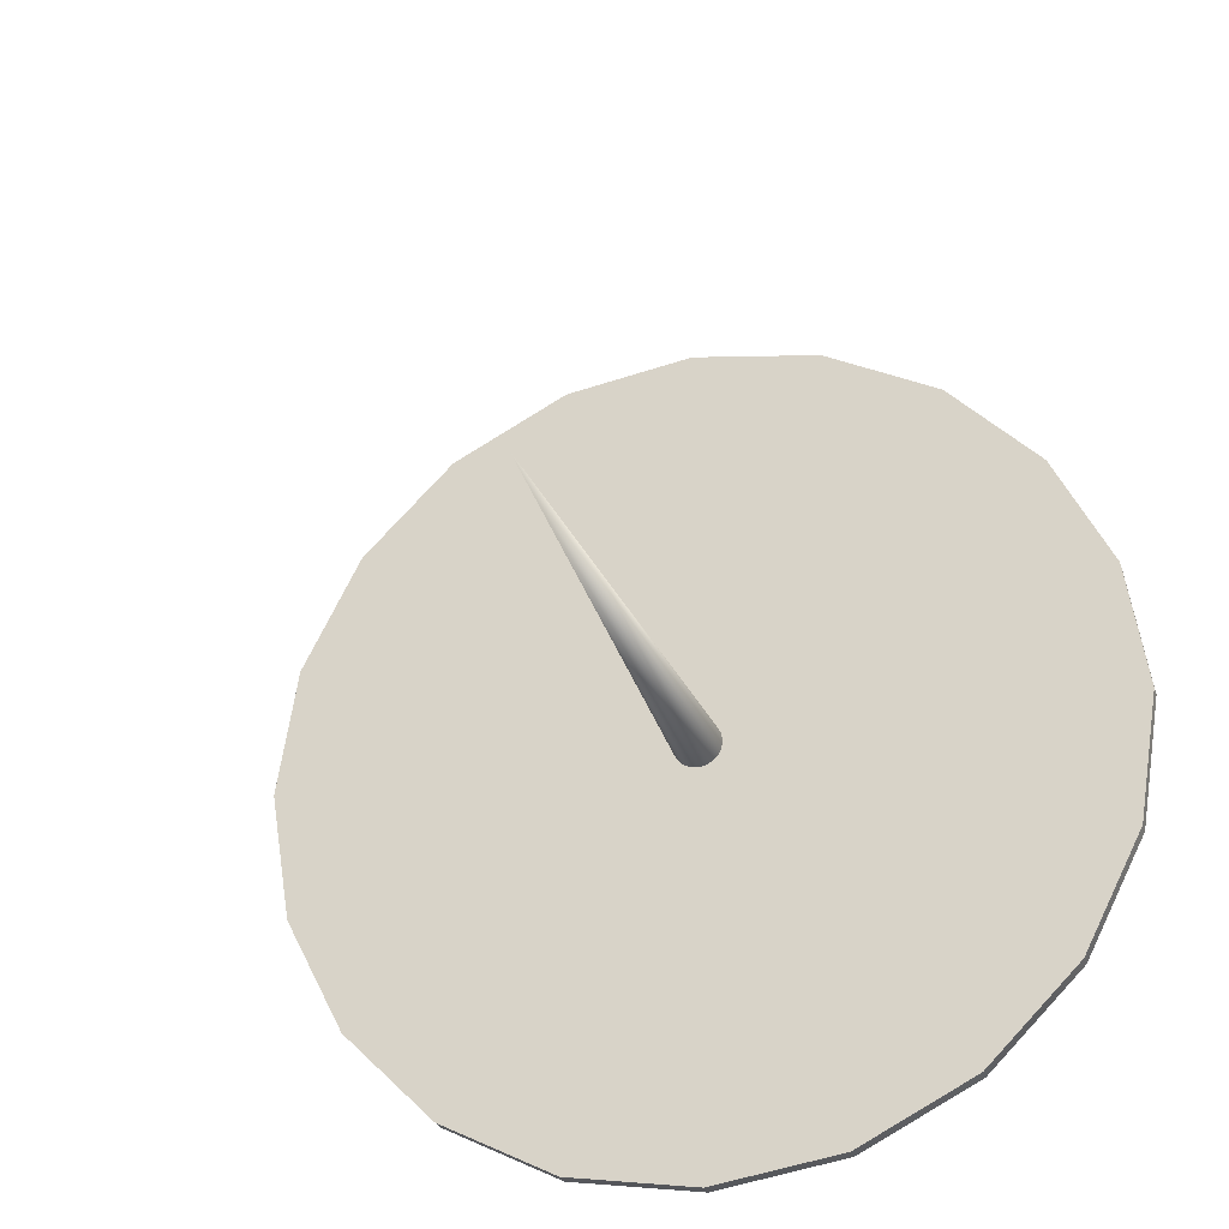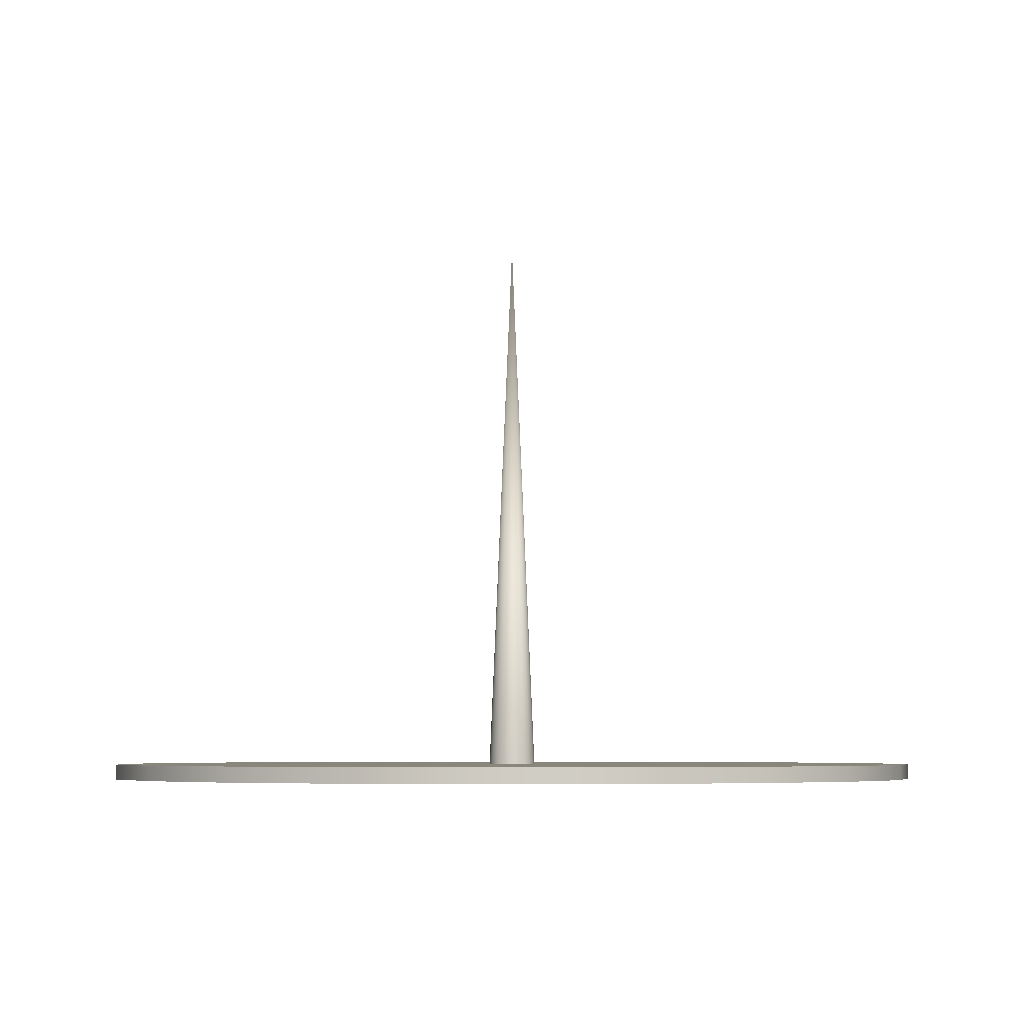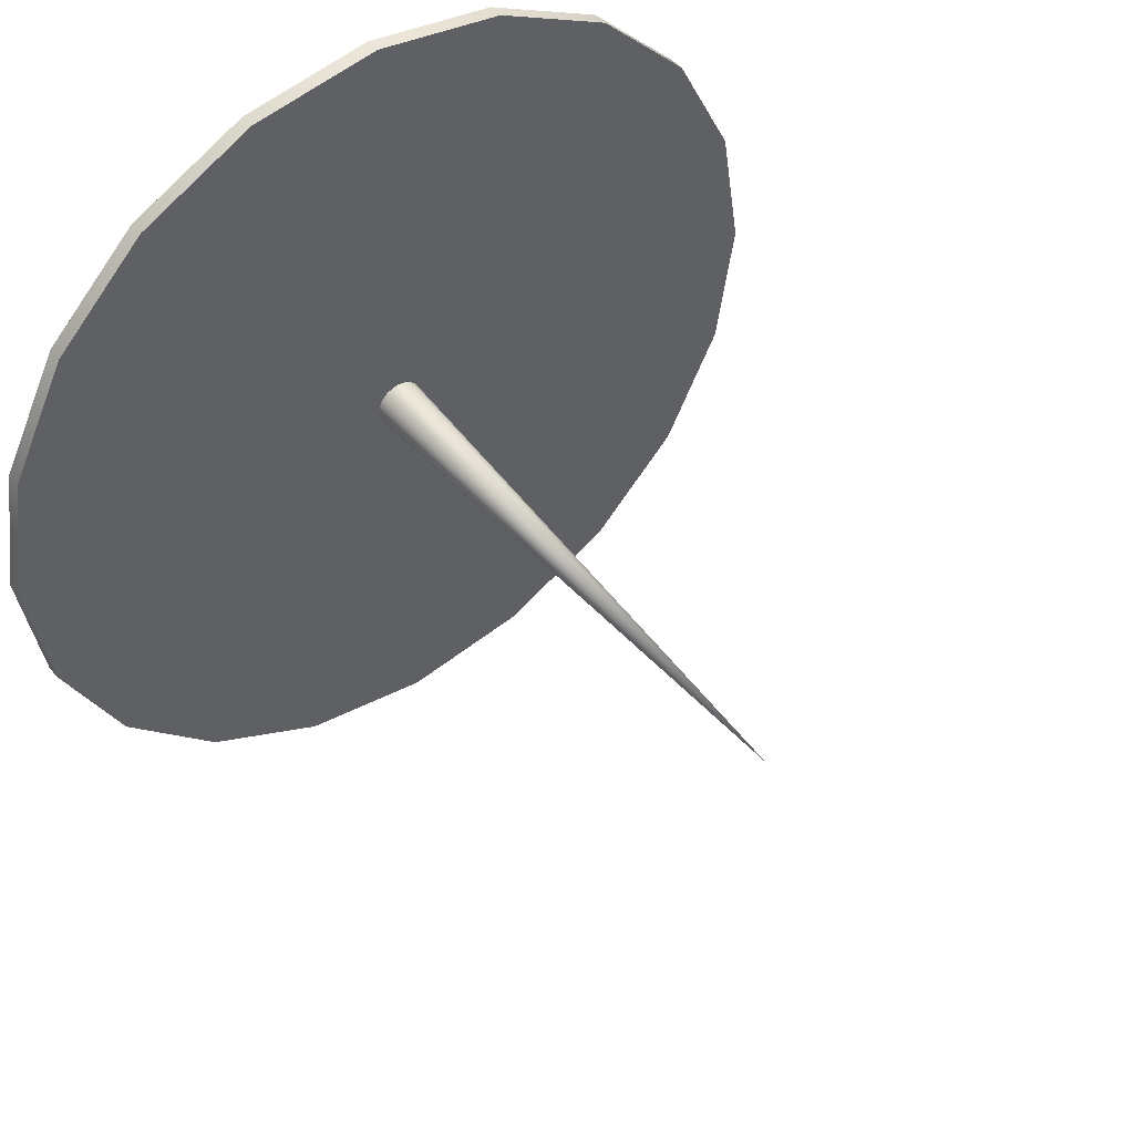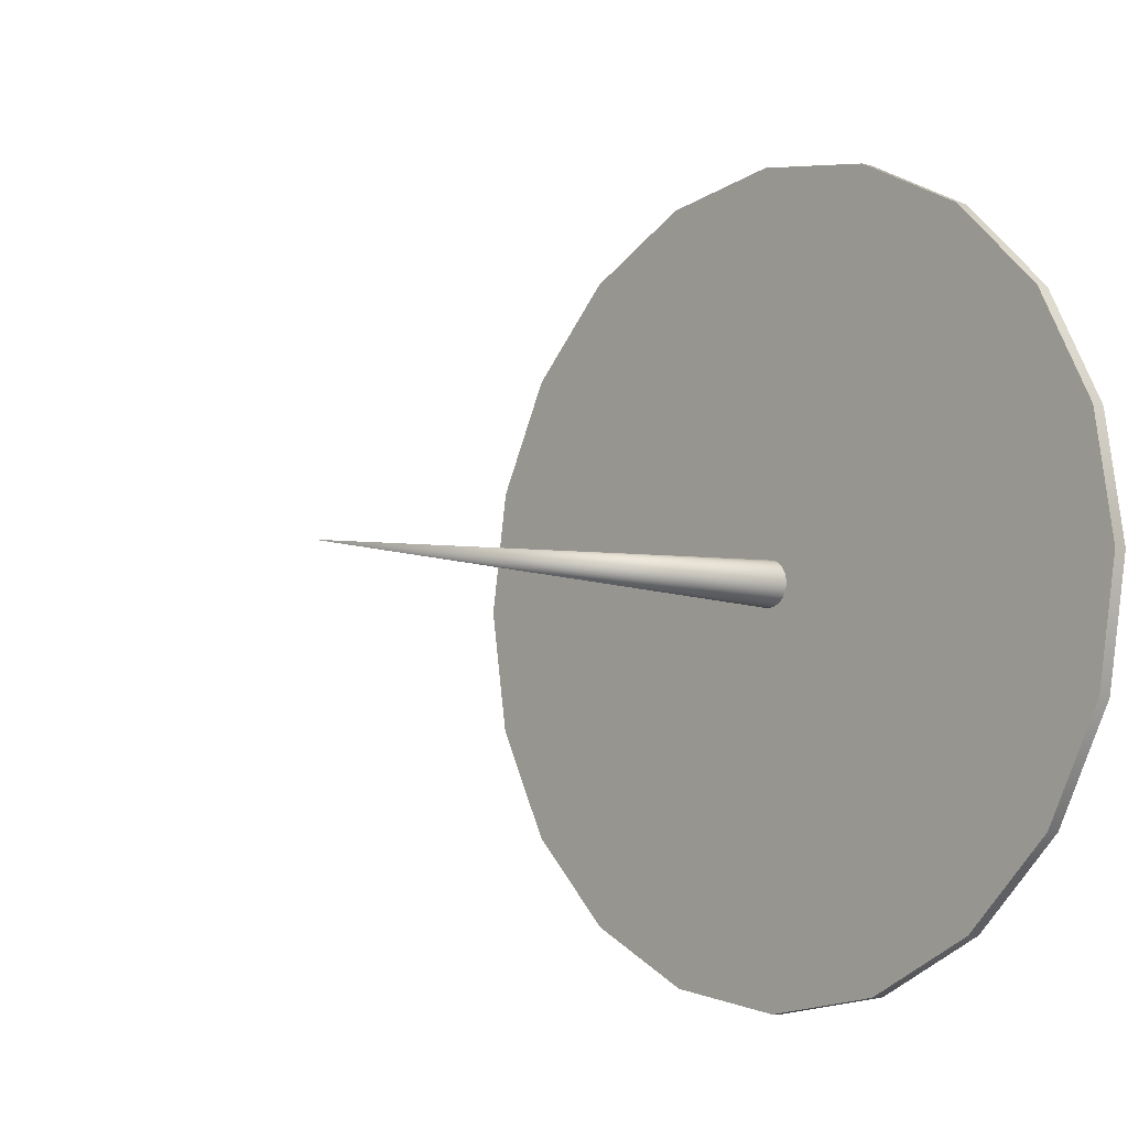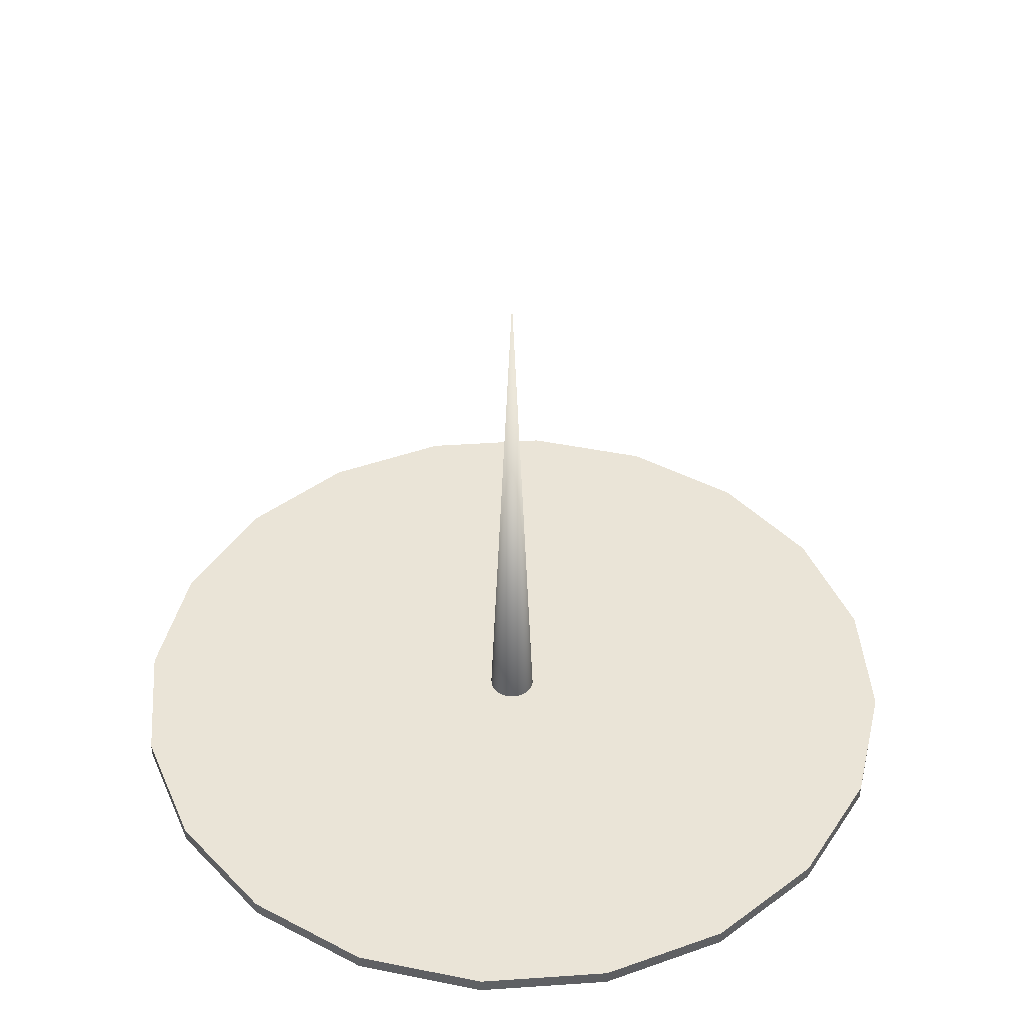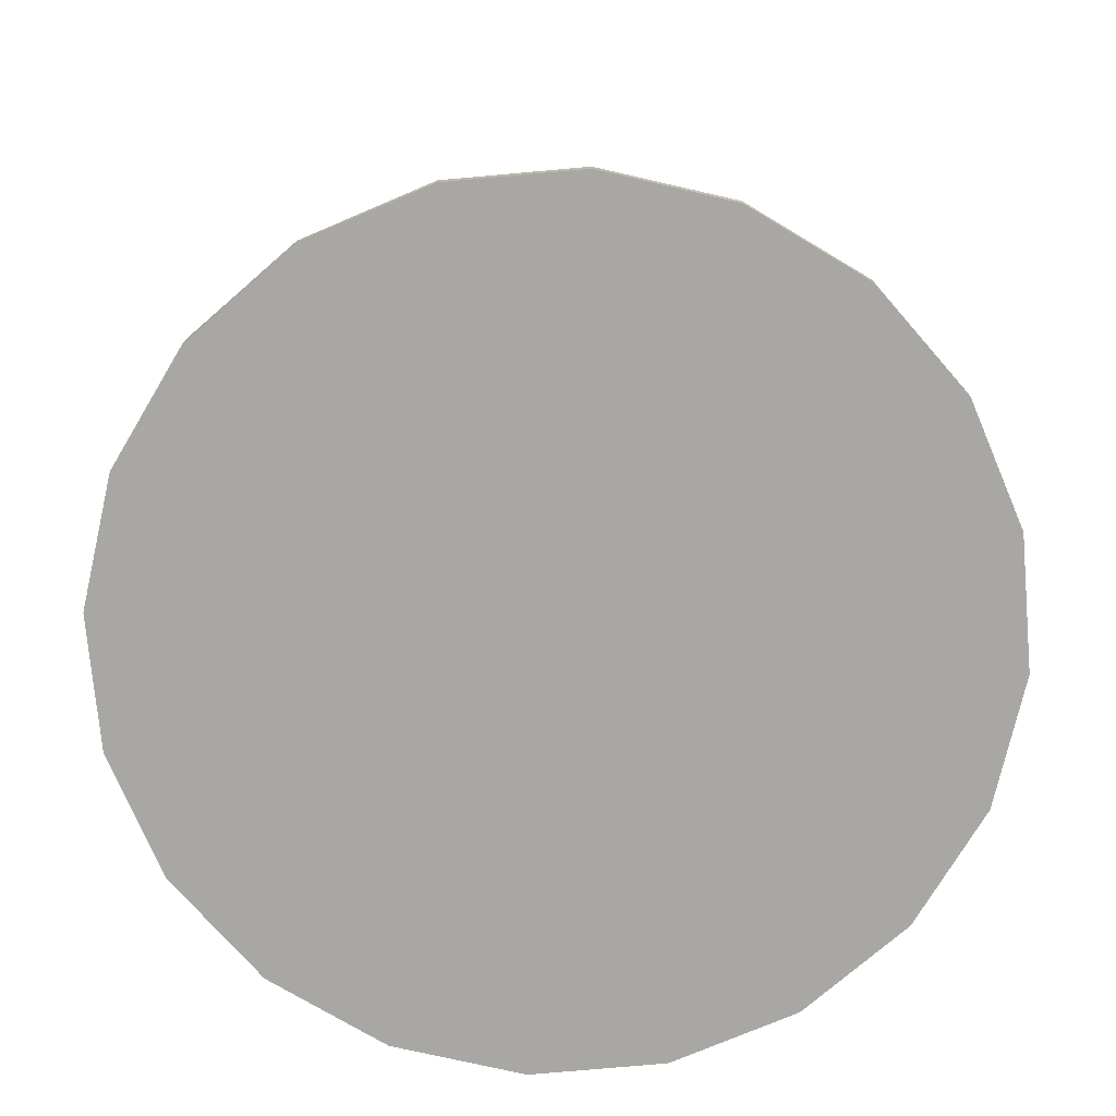
<metadata>
{"format":"obj","ext":"obj","renderer":"f3d","projection":"perspective","resolution":1024,"background":"white","views":[{"elev":-27.3,"azim":-163.6,"up":"+Z"},{"elev":-5.7,"azim":-68.4,"up":"+Y"},{"elev":47.3,"azim":143.2,"up":"+Z"},{"elev":-6.3,"azim":-131.8,"up":"+Z"},{"elev":43.6,"azim":-157.6,"up":"+Y"},{"elev":-74.6,"azim":86.1,"up":"+Y"}]}
</metadata>
<code>
g default
v -2.31 -0.051 1.678
v -1.678 -0.051 2.31
v -1.678 0.051 2.31
v -2.31 0.051 1.678
v 2.31 -0.051 -1.678
v 1.678 -0.051 -2.31
v 1.678 0.051 -2.31
v 2.31 0.051 -1.678
v -0.132 0.051 0.09591
v -0.09591 0.051 0.132
v 0.132 0.051 -0.09591
v 0.09591 0.051 -0.132
v -0.8822 -0.051 2.715
v 0 -0.051 0
v 2.715 -0.051 -0.8822
v -0.132 0.051 -0.09591
v 0 3.84 0
v -0.09591 0.051 -0.132
v -0.05042 0.051 -0.1552
v -0.1552 0.051 -0.05042
v 0 0.051 -0.1632
v -0.1632 0.051 0
v 0.05042 0.051 -0.1552
v -0.1552 0.051 0.05042
v -0.8822 0.051 2.715
v -0.05042 0.051 0.1552
v 0.1552 0.051 -0.05042
v 2.715 0.051 -0.8822
v -0 0.051 0.1632
v 0.1632 0.051 0
v 0.1552 0.051 0.05042
v 0.05042 0.051 0.1552
v 0.132 0.051 0.09591
v 0.09591 0.051 0.132
v -0 -0.051 2.855
v 2.855 -0.051 0
v 2.715 -0.051 0.8822
v 0.8822 -0.051 2.715
v -0 0.051 2.855
v 2.855 0.051 0
v 2.31 -0.051 1.678
v 1.678 -0.051 2.31
v 2.715 0.051 0.8822
v 0.8822 0.051 2.715
v 2.31 0.051 1.678
v 1.678 0.051 2.31
v -2.715 -0.051 0.8822
v 0.8822 -0.051 -2.715
v -2.715 0.051 0.8822
v 0.8822 0.051 -2.715
v -2.855 -0.051 0
v 0 -0.051 -2.855
v -2.855 0.051 0
v 0 0.051 -2.855
v -2.715 -0.051 -0.8822
v -0.8822 -0.051 -2.715
v -2.31 -0.051 -1.678
v -1.678 -0.051 -2.31
v -2.715 0.051 -0.8822
v -0.8822 0.051 -2.715
v -2.31 0.051 -1.678
v -1.678 0.051 -2.31
g pCylinder2
f 1 2 4
f 4 2 3
f 5 6 8
f 8 6 7
f 9 4 10
f 4 3 10
f 11 8 12
f 8 7 12
f 13 2 14
f 5 15 14
f 16 17 18
f 18 17 19
f 20 17 16
f 19 17 21
f 22 17 20
f 21 17 23
f 24 17 22
f 10 3 26
f 3 25 26
f 27 28 11
f 28 8 11
f 23 17 12
f 9 17 24
f 10 17 9
f 12 17 11
f 26 17 10
f 11 17 27
f 29 17 26
f 27 17 30
f 30 17 31
f 32 17 29
f 31 17 33
f 34 17 32
f 33 17 34
f 35 13 14
f 15 36 14
f 36 37 14
f 38 35 14
f 2 13 3
f 3 13 25
f 15 5 28
f 28 5 8
f 26 25 29
f 25 39 29
f 30 40 27
f 40 28 27
f 37 41 14
f 42 38 14
f 41 42 14
f 31 43 30
f 43 40 30
f 29 39 32
f 39 44 32
f 33 45 31
f 45 43 31
f 32 44 34
f 44 46 34
f 34 46 33
f 46 45 33
f 13 35 25
f 25 35 39
f 36 15 40
f 40 15 28
f 37 36 43
f 43 36 40
f 35 38 39
f 39 38 44
f 41 37 45
f 45 37 43
f 38 42 44
f 44 42 46
f 42 41 46
f 46 41 45
f 6 5 14
f 2 1 14
f 1 47 14
f 48 6 14
f 24 49 9
f 49 4 9
f 12 7 23
f 7 50 23
f 47 51 14
f 52 48 14
f 22 53 24
f 53 49 24
f 23 50 21
f 50 54 21
f 47 1 49
f 49 1 4
f 6 48 7
f 7 48 50
f 51 55 14
f 56 52 14
f 55 57 14
f 58 56 14
f 57 58 14
f 20 59 22
f 59 53 22
f 21 54 19
f 54 60 19
f 16 61 20
f 61 59 20
f 19 60 18
f 60 62 18
f 18 62 16
f 62 61 16
f 51 47 53
f 53 47 49
f 48 52 50
f 50 52 54
f 55 51 59
f 59 51 53
f 52 56 54
f 54 56 60
f 57 55 61
f 61 55 59
f 56 58 60
f 60 58 62
f 58 57 62
f 62 57 61

</code>
